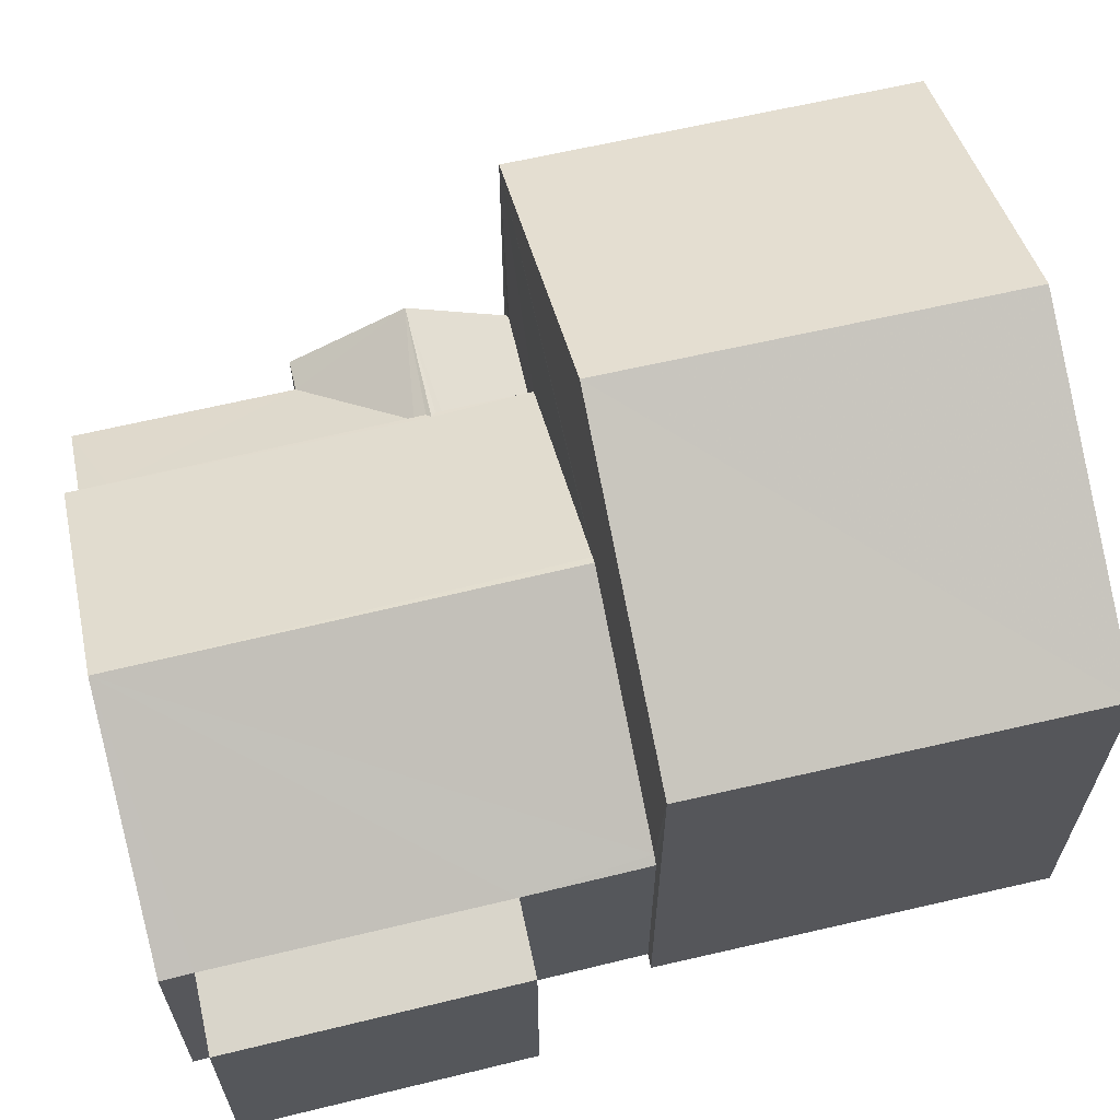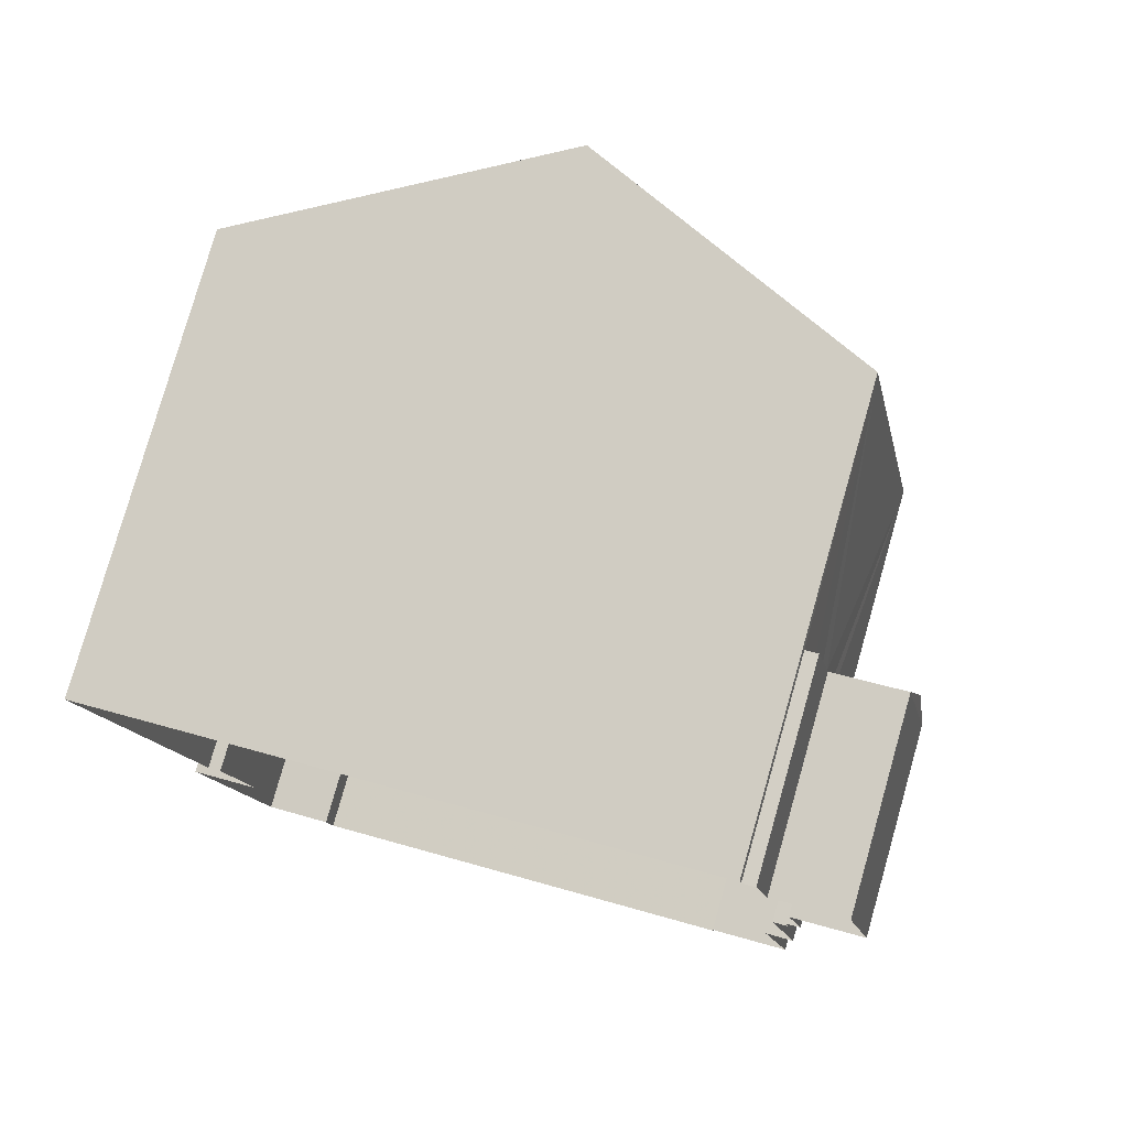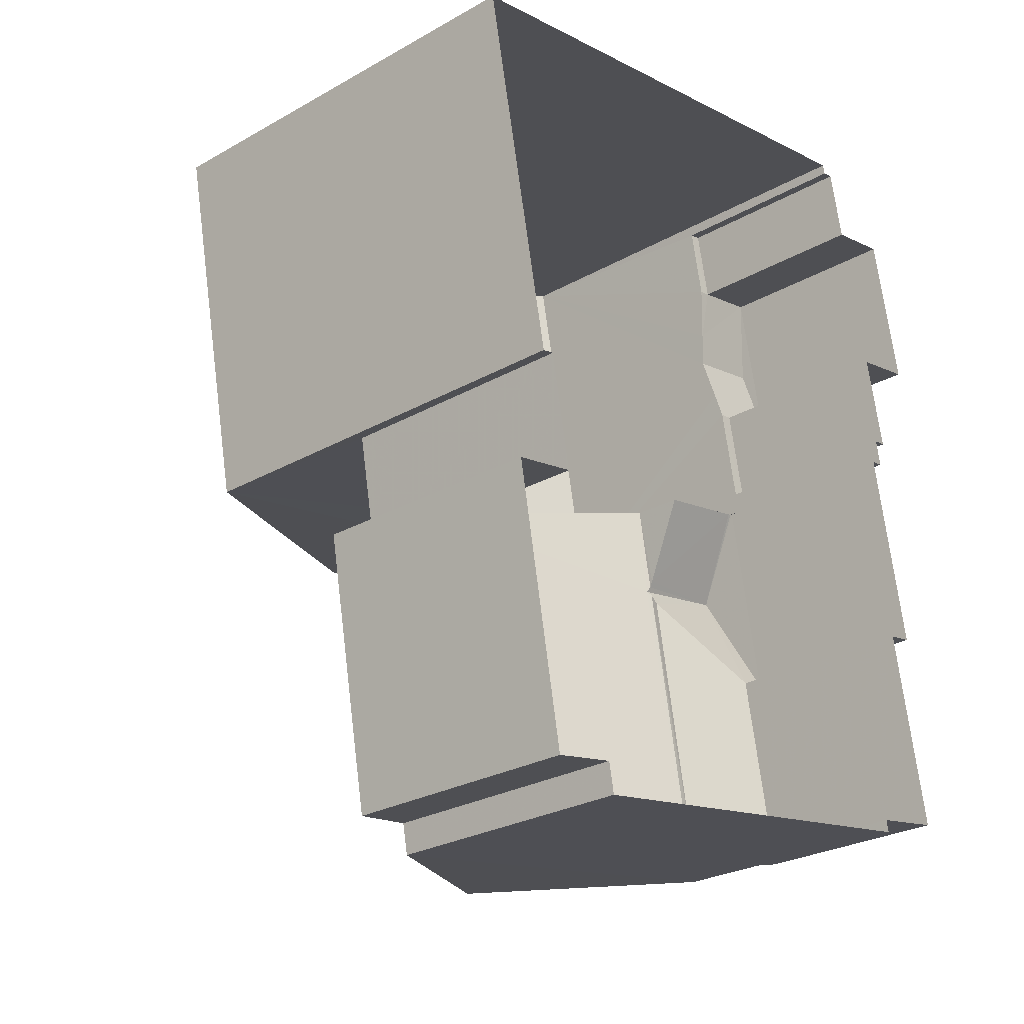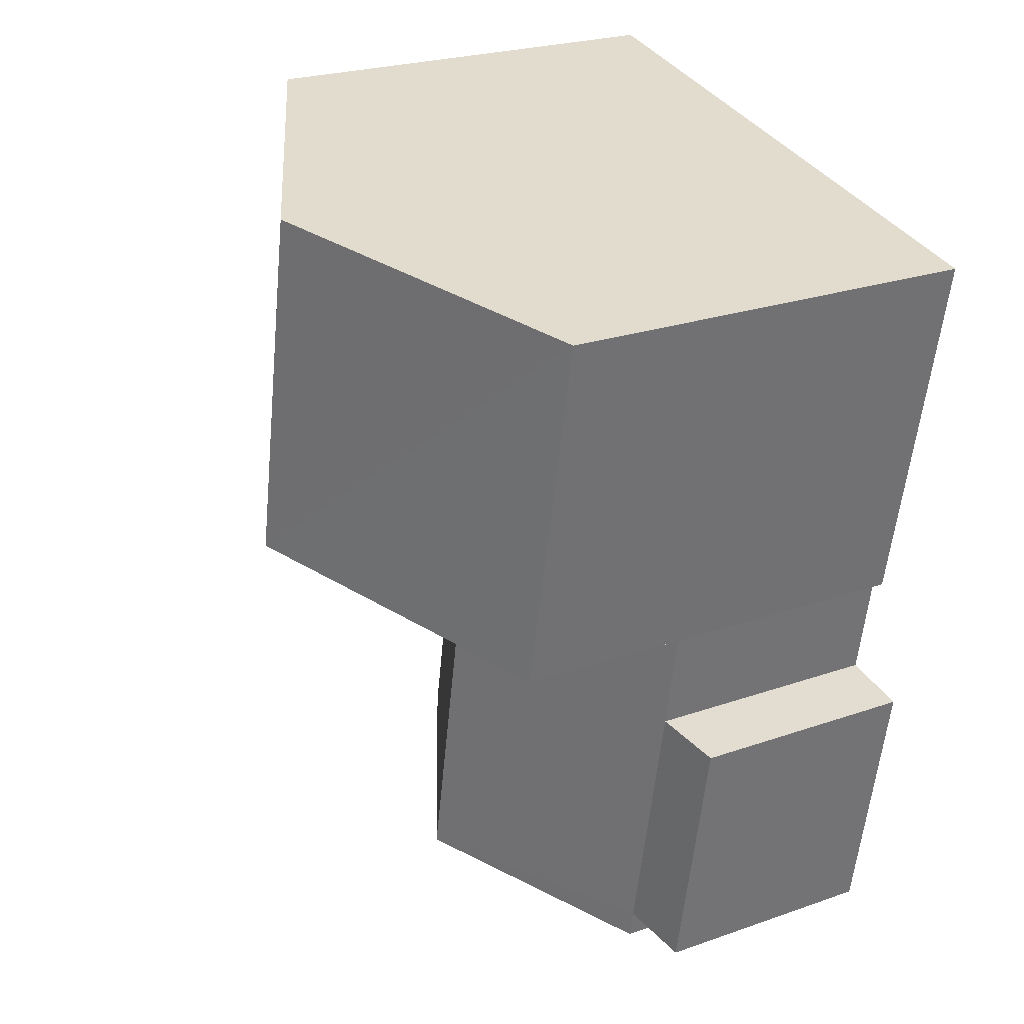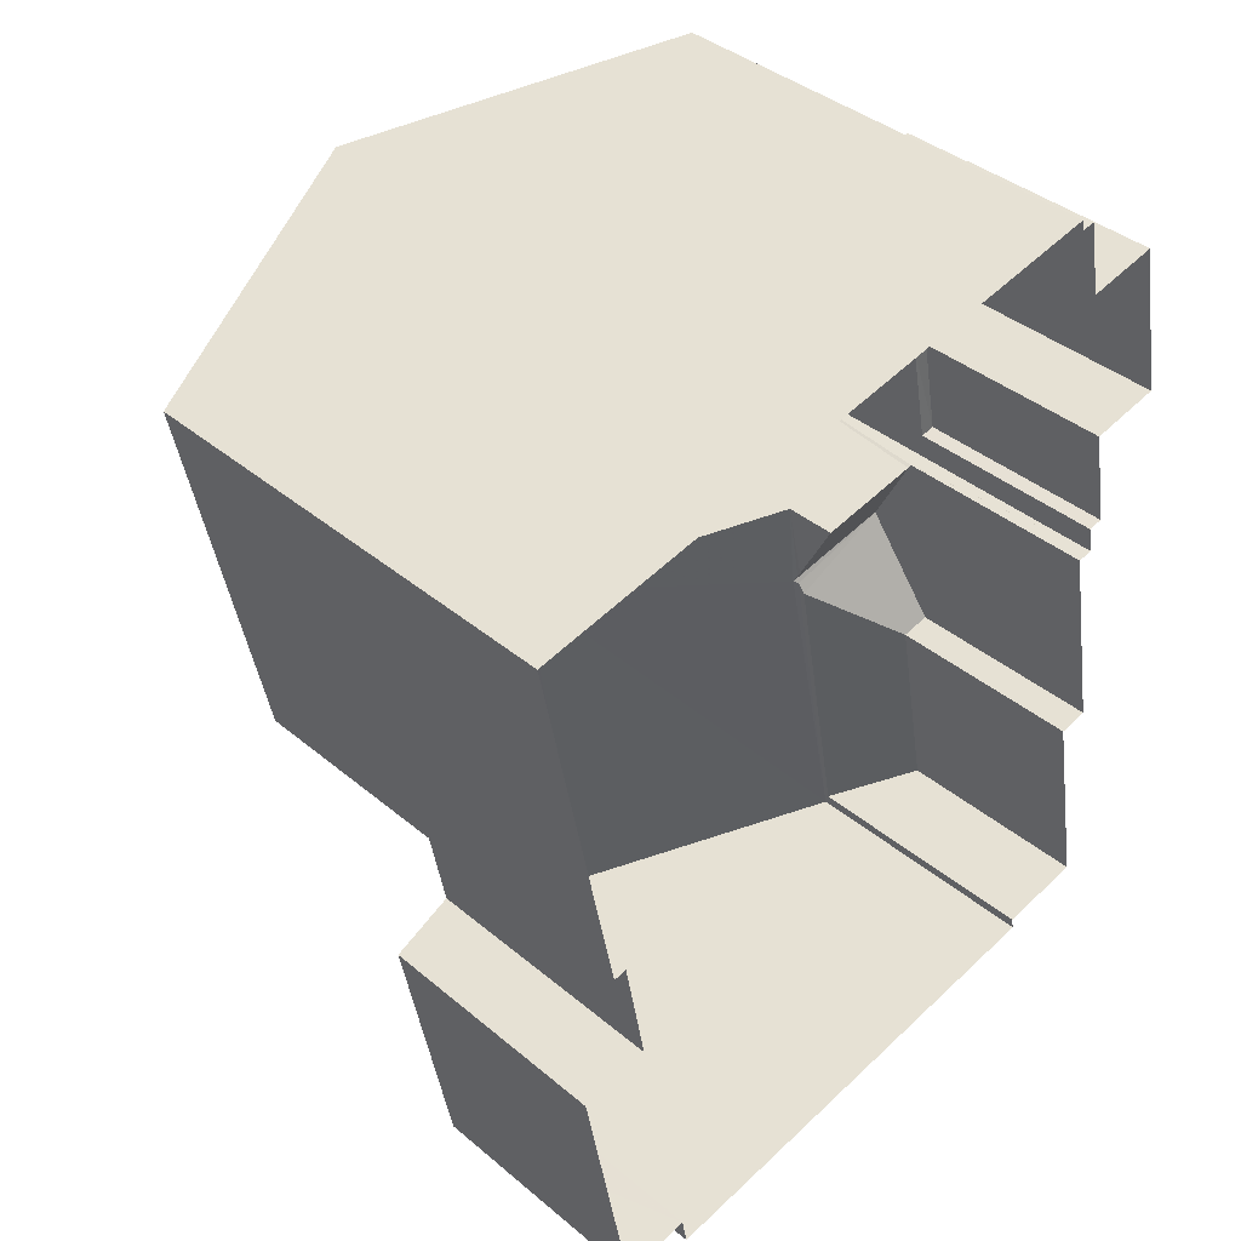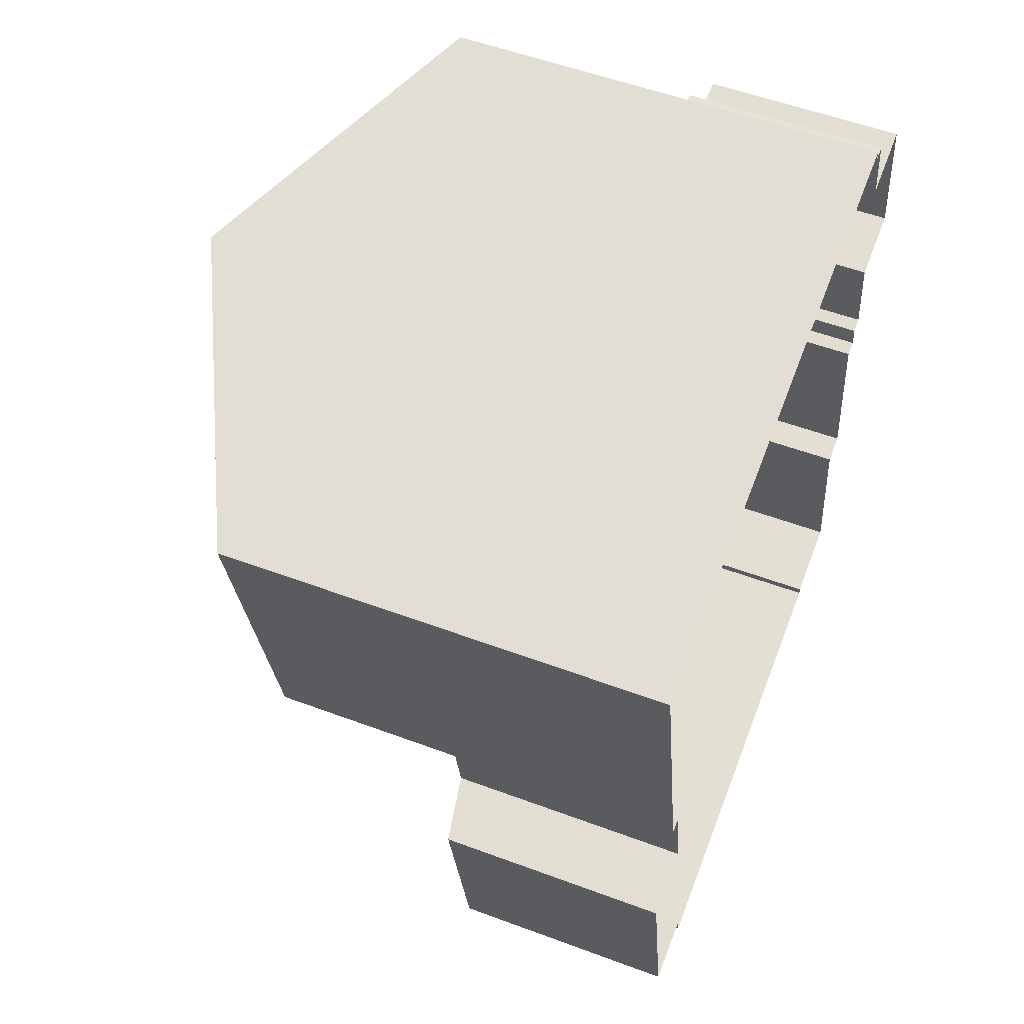
<metadata>
{"format":"obj","ext":"obj","renderer":"f3d","projection":"perspective","resolution":1024,"background":"white","views":[{"elev":65.2,"azim":65.7,"up":"+Z"},{"elev":79.5,"azim":-164.1,"up":"+Y"},{"elev":-27.1,"azim":131.1,"up":"+Y"},{"elev":24.2,"azim":60.0,"up":"+Y"},{"elev":39.6,"azim":136.0,"up":"+Y"},{"elev":54.8,"azim":111.5,"up":"+Y"}]}
</metadata>
<code>
v -8.828e+04 -9.926e+04 4.718
v -8.827e+04 -9.927e+04 4.719
v -8.828e+04 -9.926e+04 4.718
v -8.828e+04 -9.926e+04 4.718
v -8.828e+04 -9.927e+04 4.718
v -8.827e+04 -9.927e+04 4.718
v -8.827e+04 -9.927e+04 4.719
v -8.827e+04 -9.928e+04 4.719
v -8.827e+04 -9.928e+04 4.718
v -8.827e+04 -9.927e+04 4.719
v -8.828e+04 -9.927e+04 4.718
v -8.828e+04 -9.927e+04 4.718
v -8.828e+04 -9.927e+04 4.718
v -8.827e+04 -9.927e+04 4.718
v -8.828e+04 -9.927e+04 4.718
v -8.827e+04 -9.928e+04 4.718
v -8.828e+04 -9.928e+04 4.718
v -8.828e+04 -9.928e+04 4.718
v -8.828e+04 -9.928e+04 4.718
v -8.828e+04 -9.927e+04 4.718
v -8.828e+04 -9.927e+04 4.718
v -8.828e+04 -9.927e+04 4.718
v -8.828e+04 -9.927e+04 4.718
v -8.828e+04 -9.927e+04 4.718
v -8.828e+04 -9.927e+04 7.728
v -8.828e+04 -9.927e+04 7.649
v -8.828e+04 -9.927e+04 7.518
v -8.828e+04 -9.927e+04 7.728
v -8.828e+04 -9.927e+04 7.518
v -8.828e+04 -9.927e+04 7.518
v -8.828e+04 -9.927e+04 7.595
v -8.828e+04 -9.927e+04 7.518
v -8.828e+04 -9.927e+04 7.518
v -8.828e+04 -9.927e+04 7.518
v -8.828e+04 -9.926e+04 7.518
v -8.828e+04 -9.926e+04 7.518
v -8.828e+04 -9.927e+04 7.518
v -8.828e+04 -9.927e+04 7.518
v -8.827e+04 -9.927e+04 10.93
v -8.828e+04 -9.927e+04 12.98
v -8.827e+04 -9.927e+04 10.93
v -8.828e+04 -9.927e+04 12.98
v -8.828e+04 -9.927e+04 10.93
v -8.828e+04 -9.926e+04 10.93
v -8.827e+04 -9.927e+04 8.114
v -8.827e+04 -9.928e+04 8.288
v -8.827e+04 -9.928e+04 8.114
v -8.827e+04 -9.927e+04 8.288
v -8.827e+04 -9.927e+04 8.353
v -8.828e+04 -9.928e+04 10.07
v -8.827e+04 -9.927e+04 8.288
v -8.827e+04 -9.928e+04 8.288
v -8.828e+04 -9.927e+04 8.288
v -8.828e+04 -9.927e+04 8.288
v -8.828e+04 -9.927e+04 8.323
v -8.828e+04 -9.927e+04 10.02
v -8.828e+04 -9.928e+04 8.288
v -8.828e+04 -9.927e+04 8.288
v -8.828e+04 -9.927e+04 10.07
v -8.828e+04 -9.928e+04 8.219
v -8.828e+04 -9.927e+04 8.211
v -8.828e+04 -9.927e+04 7.528
v -8.828e+04 -9.928e+04 7.528
v -8.828e+04 -9.928e+04 8.22
v -8.828e+04 -9.927e+04 8.323
v -8.828e+04 -9.927e+04 7.528
v -8.828e+04 -9.927e+04 7.555
v -8.828e+04 -9.927e+04 7.555
v -8.828e+04 -9.927e+04 8.237
v -8.828e+04 -9.927e+04 7.561
v -8.828e+04 -9.927e+04 7.528
v -8.828e+04 -9.928e+04 7.528
f 1 2 3
f 4 3 5
f 6 2 7
f 8 9 10
f 11 5 12
f 11 12 13
f 9 14 10
f 15 6 14
f 9 16 17
f 16 18 17
f 19 20 17
f 21 15 20
f 12 22 23
f 22 15 24
f 3 2 5
f 2 6 12
f 5 2 12
f 9 17 14
f 20 15 14
f 12 6 15
f 17 20 14
f 22 12 15
f 25 26 27
f 25 28 26
f 26 29 27
f 26 30 29
f 31 28 25
f 25 32 31
f 31 33 34
f 31 32 33
f 29 35 36
f 29 30 35
f 34 37 38
f 34 33 37
f 39 40 41
f 42 40 39
f 40 42 43
f 43 42 44
f 45 46 47
f 45 48 46
f 48 49 50
f 51 49 48
f 50 52 46
f 48 50 46
f 53 54 55
f 53 55 56
f 55 57 56
f 55 58 57
f 50 56 57
f 50 59 56
f 49 59 50
f 60 61 62
f 60 62 63
f 64 60 63
f 61 65 62
f 58 55 65
f 61 58 65
f 65 66 62
f 67 65 68
f 55 54 65
f 68 65 69
f 65 54 69
f 70 68 69
f 25 27 32
f 33 32 13
f 12 33 13
f 32 11 13
f 32 27 11
f 5 11 27
f 29 5 27
f 3 4 36
f 35 3 36
f 22 37 23
f 22 38 37
f 12 23 37
f 33 12 37
f 5 36 4
f 5 29 36
f 3 35 1
f 44 1 35
f 43 44 28
f 24 38 22
f 43 38 24
f 43 31 34
f 34 38 43
f 44 30 26
f 44 26 28
f 43 28 31
f 44 35 30
f 6 7 51
f 7 41 51
f 15 71 24
f 59 41 43
f 68 70 53
f 24 67 43
f 53 56 43
f 49 41 59
f 56 59 43
f 51 41 49
f 67 68 43
f 24 71 67
f 68 53 43
f 42 39 44
f 40 43 41
f 39 7 2
f 39 41 7
f 44 39 2
f 1 44 2
f 47 9 8
f 47 46 9
f 45 10 14
f 48 45 14
f 45 8 10
f 45 47 8
f 50 57 52
f 48 6 51
f 48 14 6
f 9 52 16
f 9 46 52
f 57 18 16
f 52 57 16
f 17 18 72
f 60 58 61
f 57 58 60
f 18 57 72
f 72 57 64
f 60 64 57
f 53 70 69
f 54 53 69
f 72 64 63
f 71 66 65
f 67 71 65
f 66 21 20
f 62 66 20
f 15 21 66
f 71 15 66
f 72 63 19
f 17 72 19
f 63 20 19
f 63 62 20

</code>
